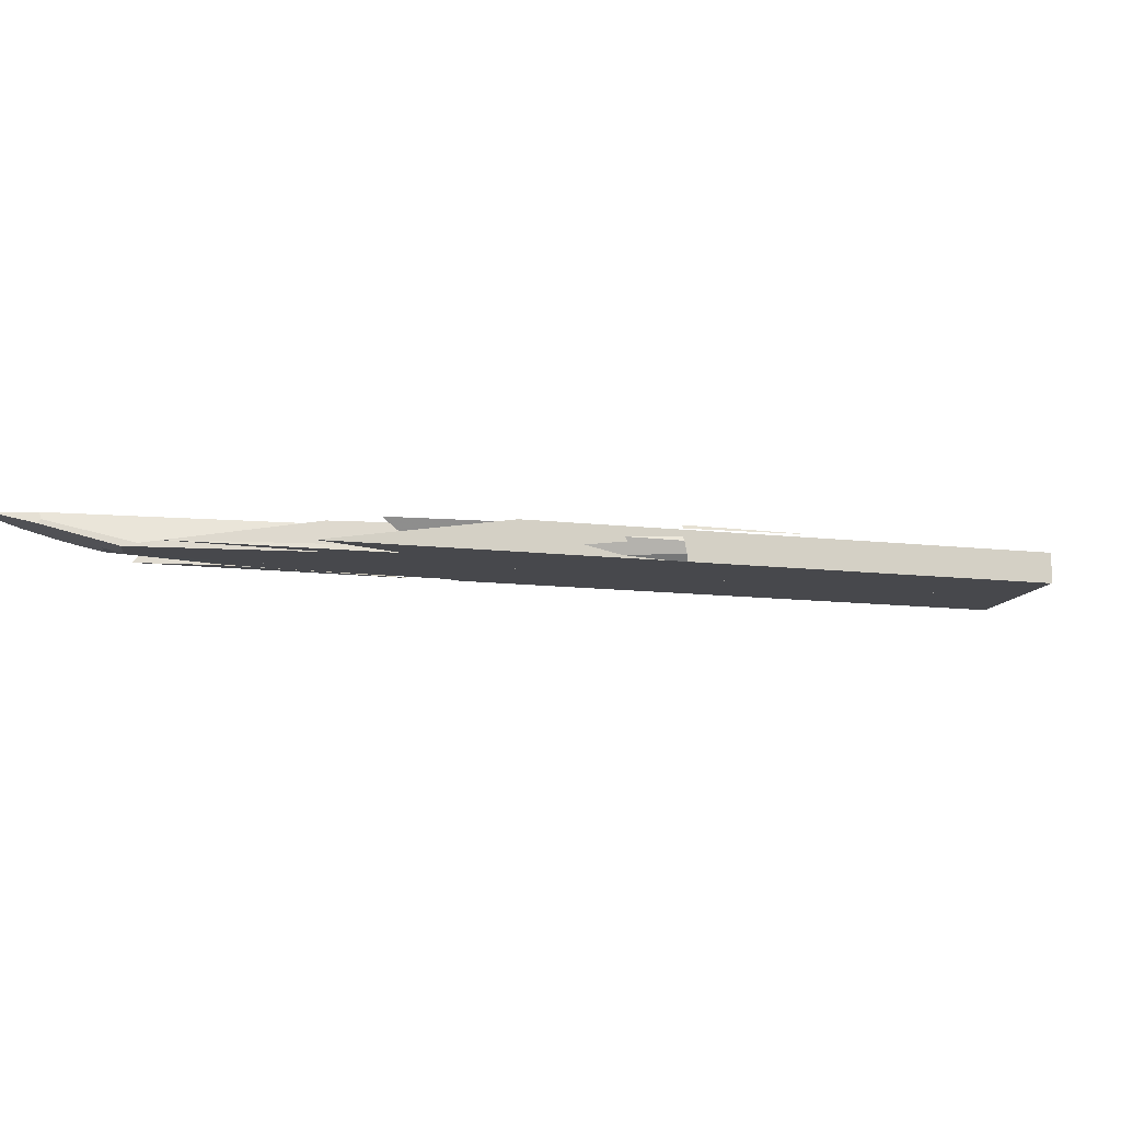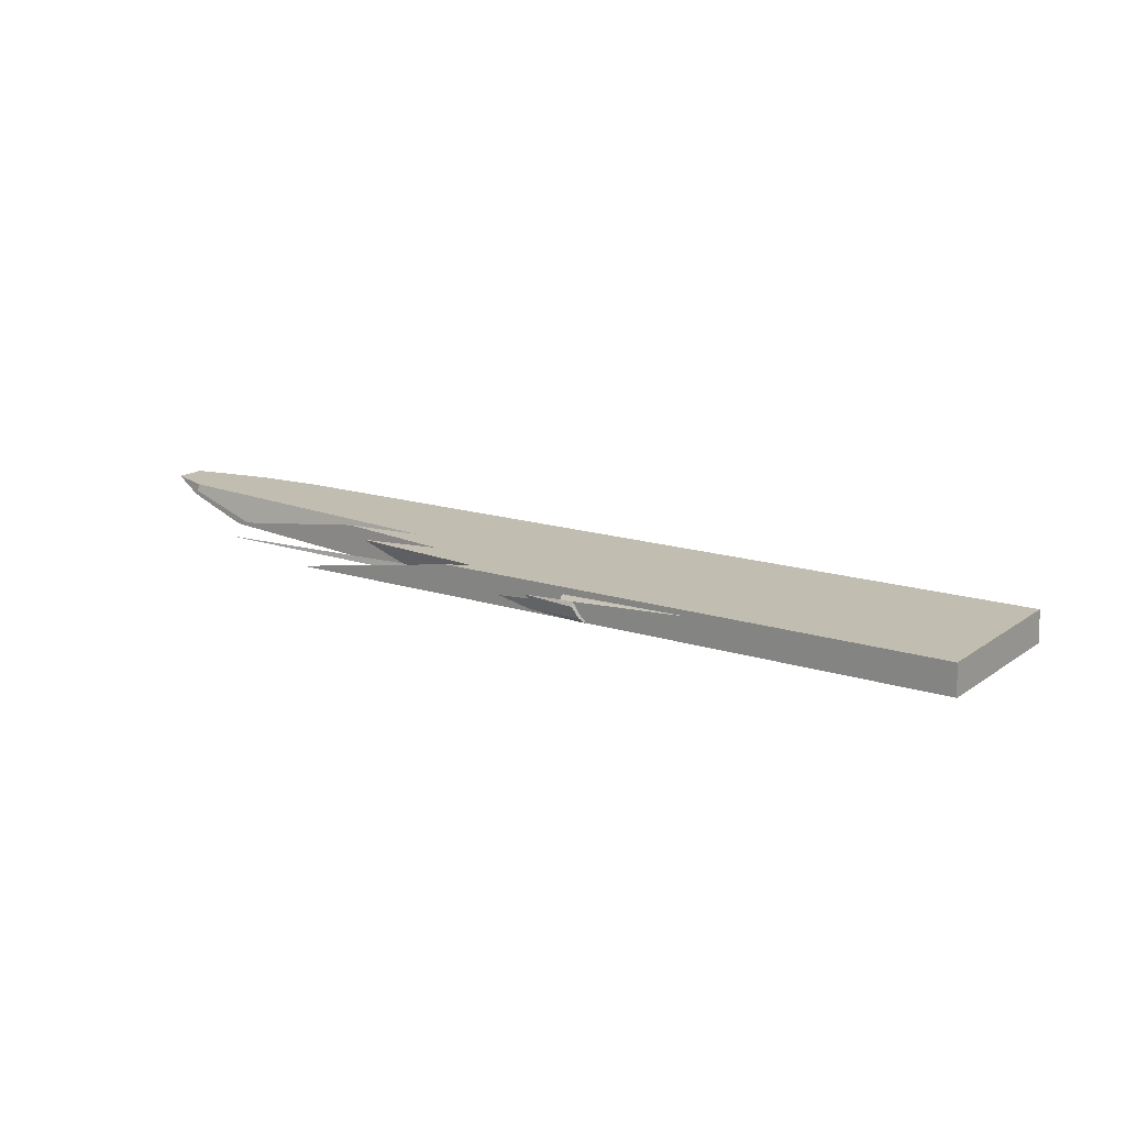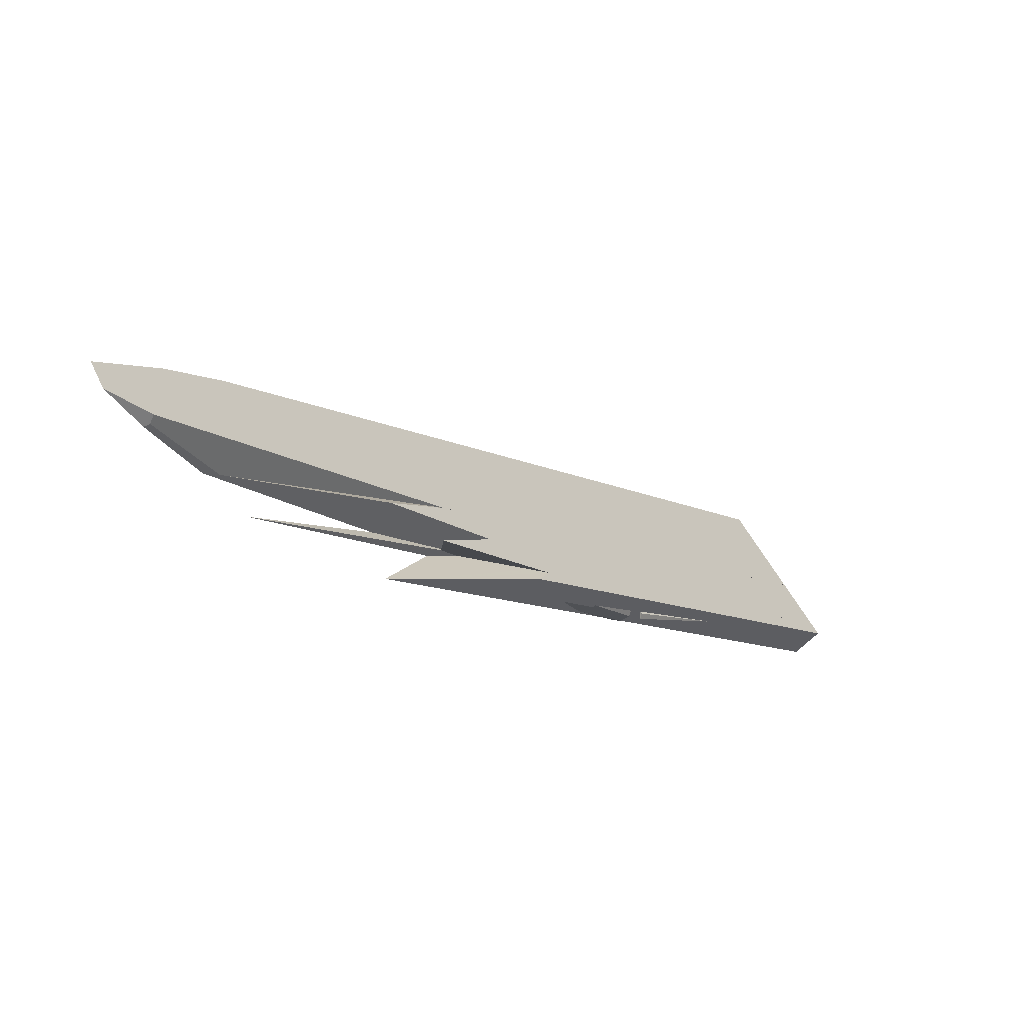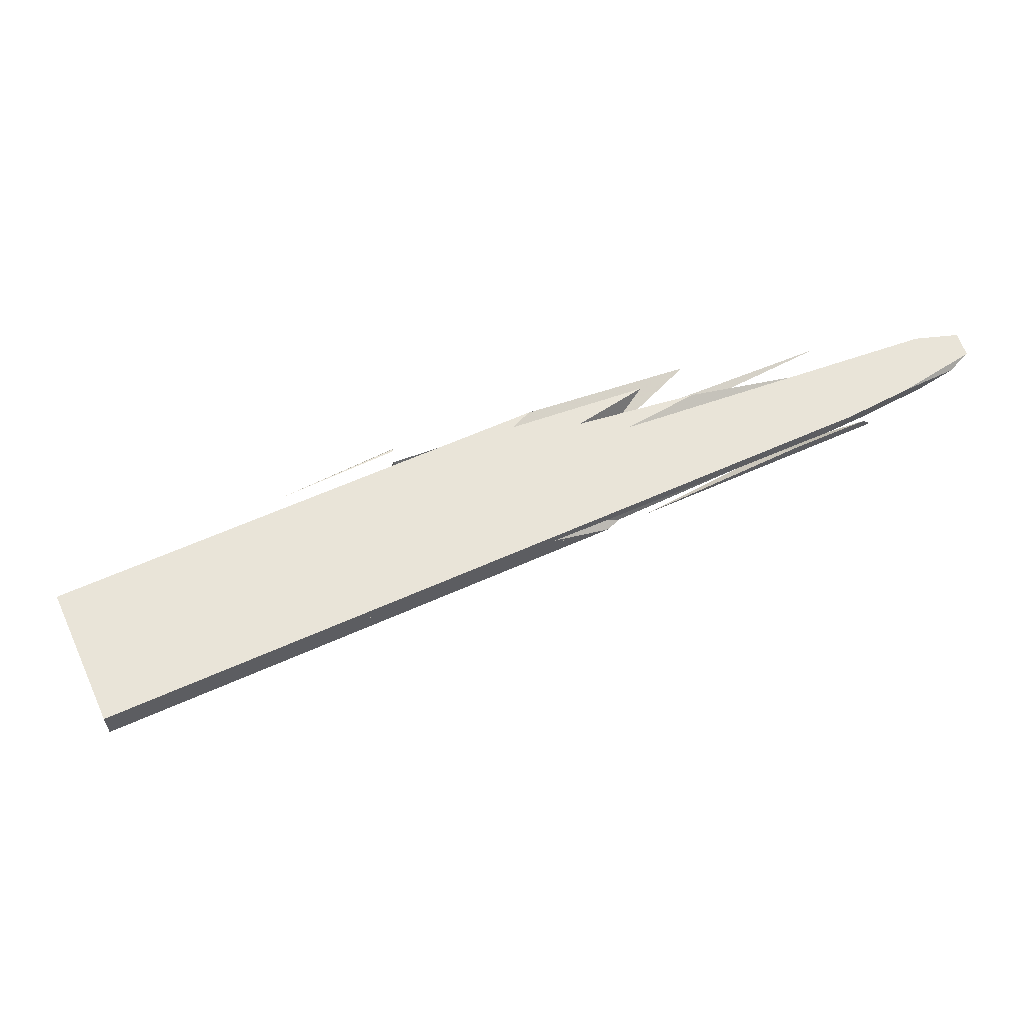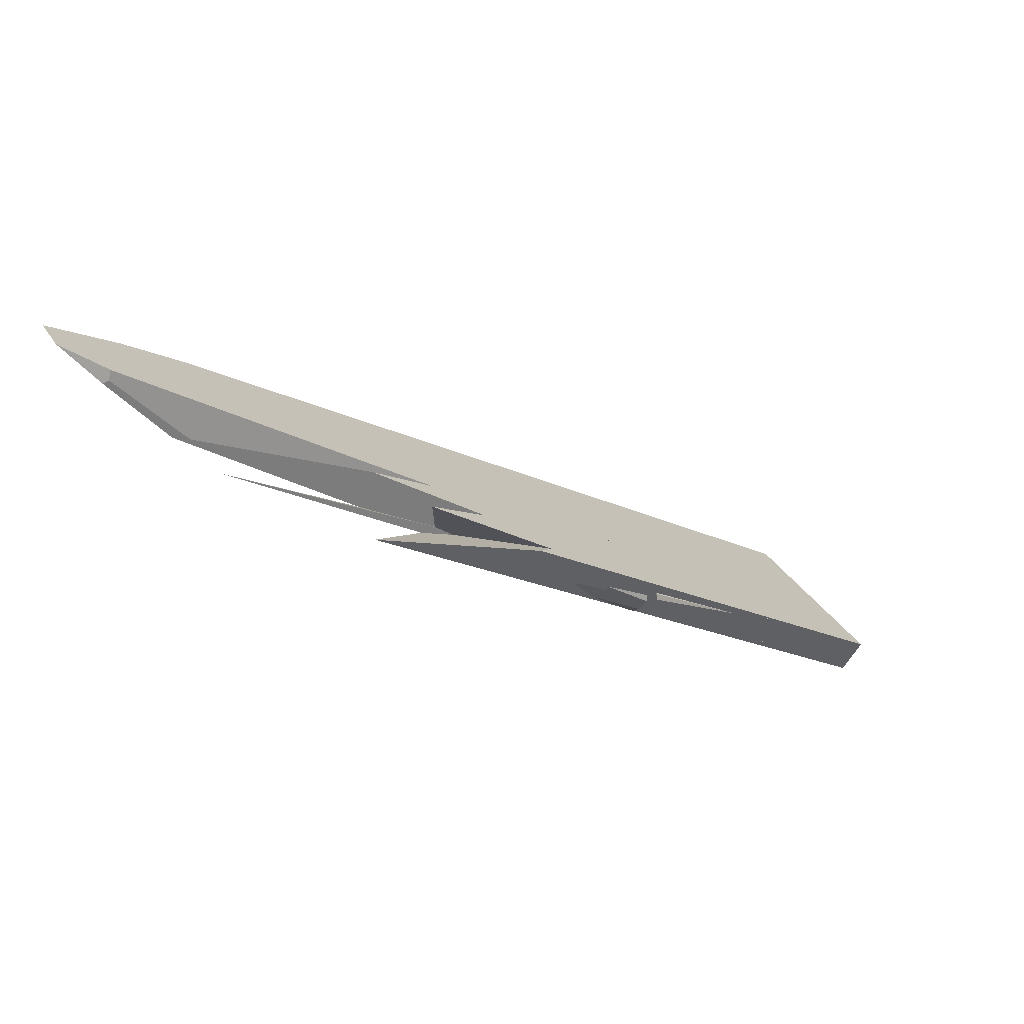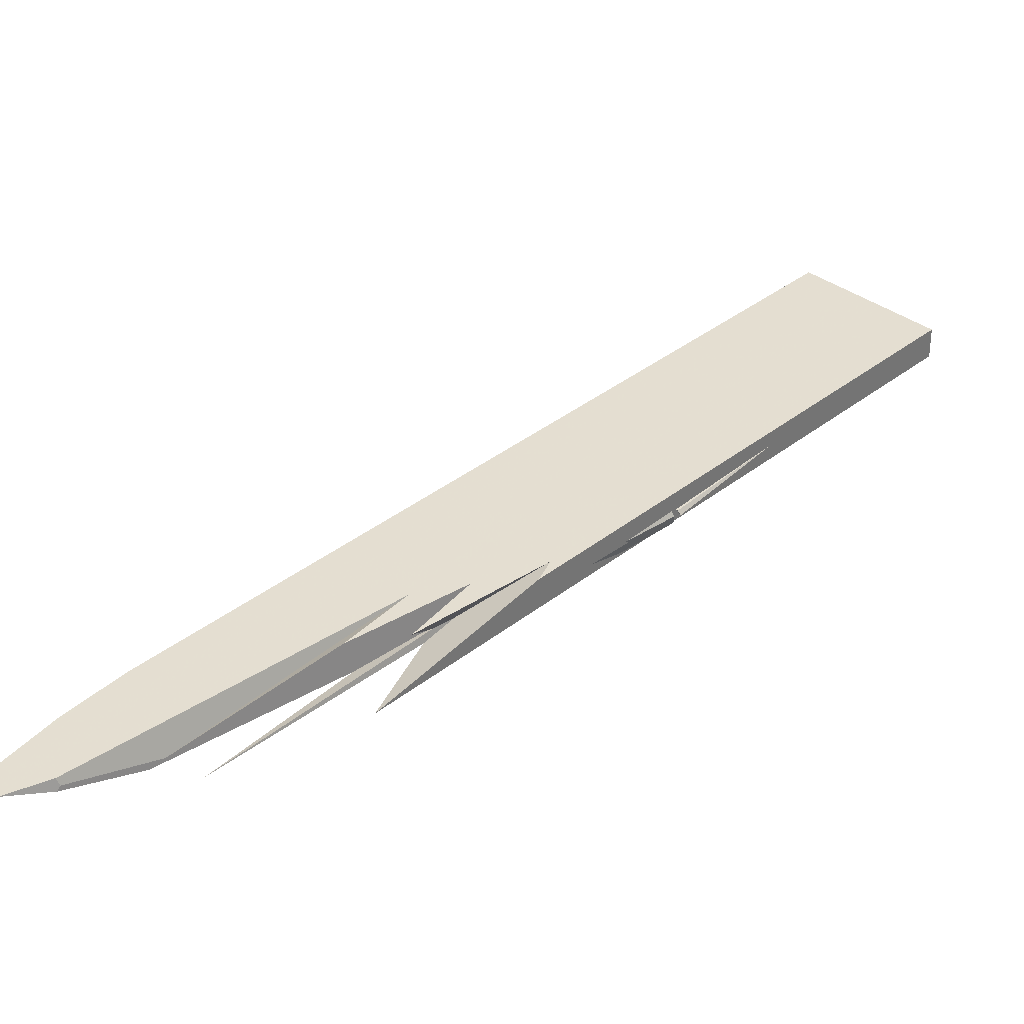
<metadata>
{"format":"obj","ext":"obj","renderer":"f3d","projection":"perspective","resolution":1024,"background":"white","views":[{"elev":-15.1,"azim":-149.6,"up":"+Y"},{"elev":14.9,"azim":-98.5,"up":"+Y"},{"elev":-65.2,"azim":138.7,"up":"+Z"},{"elev":62.4,"azim":20.1,"up":"+Y"},{"elev":-75.9,"azim":148.1,"up":"+Z"},{"elev":-55.9,"azim":-176.9,"up":"+Z"}]}
</metadata>
<code>
o WoodenBrokenPlanks_955
v 210.3 13.1 150
v 210.4 11.48 150.8
v 214.7 12.27 146.2
v 214.9 12.71 145.8
v 210.3 11.08 150.9
v 210.1 12.57 149.9
v 210.2 11.34 150.6
v 211.5 11.24 149.5
v 209.8 13.96 148.8
v 200.2 14.1 159.2
v 200.3 14.1 159.1
v 200.3 14.1 159
v 210 13.97 149
v 200.3 14.1 159.1
v 209.6 13.5 148.7
v 200.1 14.09 159.3
v 190.6 12.5 190
v 191 11.89 190.4
v 191.3 11.91 190.7
v 192.9 14.39 192.3
v 192.9 15.26 192.3
v 233.6 13.25 152.2
v 232 14.05 153.7
v 236.5 12.29 148.3
v 235.1 13.06 149.3
v 223.4 11.52 157.9
v 223.2 11.55 158
v 232 11.53 151.6
v 192.9 15.44 192.3
v 190.2 15.21 189.6
v 190.4 12.77 189.8
v 230 15.05 155.6
v 231.7 14.92 151.7
v 216.2 14.9 163.1
v 217.8 12.65 162
v 188.8 15.09 188.2
v 216.8 14.77 160
v 202.4 10.81 159.6
v 203.1 10.88 160.4
v 192.4 11.1 173.2
v 181.1 11.02 180.4
v 183.3 11.22 182.6
v 200.3 10.82 161.5
v 181.6 13.46 180.9
v 184 13.31 178.7
v 181.1 12.45 180.3
v 201.5 11.47 161.1
v 195.1 14.1 166.4
v 207.2 13.22 154.4
v 202.7 12.51 158.9
v 191.4 14.08 169.9
v 195 14.46 170.5
v 220.7 14.16 144.6
v 221 14.13 143.8
v 197.4 14.26 164.6
v 184.8 14.43 177.8
v 182.6 14.26 179.4
v 224 13.5 140.2
v 231.2 11.41 136.7
v 231.2 11.41 136.6
v 192.4 11.1 173.2
v 184 13.31 178.7
v 201.5 11.47 161.1
v 203.1 10.88 160.4
v 224.8 10.82 142.5
v 224.5 10.88 144
v 203.1 11.13 165.6
v 229.6 14.17 138
v 215.9 14.52 155.6
v 219.3 14.48 152.3
v 220.1 11.18 153.5
v 223.7 11.07 148.6
v 232.6 11.56 135.6
v 219 12.9 153.9
v 199.1 14.21 162.4
v 222.2 14.05 141.2
v 212.6 14.07 149
v 217.9 14.52 154.2
v 184.8 11.34 184.1
v 183.2 14.6 182.4
v 187.2 11.56 186.6
v 186 14.84 185.3
v 220 11.21 154.2
v 190.5 12.33 189.9
v 204.7 11.68 175.6
v 190.5 11.84 189.9
v 222.9 11.52 158.2
v 218.6 11.51 161.4
v 225.1 11.5 156.1
v 259.8 14.74 126.2
v 230 15.05 155.6
v 232 14.05 153.7
v 257.8 13.25 128.3
v 266.5 12.86 118.4
v 269.4 13.91 115.2
v 265.1 14.64 120.2
v 260.9 12.85 124.8
v 259.9 11.77 124
v 263.3 11.89 120.3
v 270.7 14.48 112.6
v 270.1 14.42 111.8
v 231.7 14.93 151.7
v 235.1 13.06 149.3
v 262.8 14.24 113.7
v 216.8 14.77 160
v 268.9 14.3 110.3
v 264.3 14.23 112.5
v 266 13.49 111.5
v 264.2 14.08 112.5
v 262.8 11.74 120.6
v 259.7 11.58 123.9
v 223.2 11.55 158
v 261.5 11.61 118.8
v 253 11.18 128.1
v 253.7 11.25 129
v 232 11.53 151.6
v 251.7 11.47 132.7
v 254.2 11.3 129.6
v 251.4 11.35 132.9
v 219.3 14.48 152.3
v 220 11.21 154.2
v 257.4 10.81 117.2
v 256.1 11.2 118.2
v 235.2 14.31 136.5
v 241 14.19 129.6
v 223.7 11.07 148.6
v 220.1 11.18 153.5
v 240.3 10.78 129.8
v 233.6 10.77 134.8
v 233.2 11.6 134.7
v 231.2 11.41 136.6
v 234.1 10.74 133.7
v 252.6 10.57 116.1
v 262.1 11.33 124.2
v 261.4 12.35 124.8
v 260 12.52 126.2
v 254.9 12.66 131.2
v 240.8 11.56 145.3
v 254.5 11.32 129.9
v 254.5 11.32 129.9
v 255.5 11.32 129.1
v 249.4 11.39 135.2
v 251.7 11.47 132.7
v 261.1 12.44 125.1
v 255.3 11.36 129.2
v 249.4 11.39 135.2
v 237.8 11.54 147.3
v 232.9 14.07 133.4
v 234.6 13.67 131.3
v 234.8 14.01 130.7
v 234.8 11.23 127.4
v 223.3 13.96 138.5
v 238.2 10.42 124.1
v 202.6 10.8 159.1
v 234.1 10.74 133.7
v 233.6 10.77 134.8
v 190.5 12.33 189.9
v 190.4 12.77 189.8
v 188.8 15.09 188.2
v 186 14.84 185.3
v 190 11.8 189.4
v 217.9 14.52 154.2
v 218.6 11.51 161.4
v 204.7 11.68 175.6
v 217.8 12.65 162
v 219 12.9 153.9
v 257.4 10.81 117.2
v 257.4 10.81 117.2
v 259.8 11.06 120.4
v 264 13.43 112.4
v 264.3 12.99 112.2
v 262.8 14.24 113.7
v 264.2 14.08 112.5
v 193 12.06 192.4
v 192.9 14.39 192.3
v 237 11.6 149
v 233.6 13.25 152.2
v 190 11.8 189.4
v 189.8 14.31 171.5
v 182.4 14.42 179.5
v 184.8 14.43 177.8
v 197.4 14.26 164.6
v 191.4 14.08 169.9
v 181.7 14.47 181
v 181.4 14.26 180.6
v 184.8 11.34 184.1
v 203.1 11.13 165.6
v 181.3 14.43 180.6
v 181 14.04 180.3
v 181 14.4 180.2
v 200.3 10.82 161.5
v 202.6 10.8 159.1
v 202.4 10.81 159.6
v 181.1 12.45 180.3
v 202.7 12.51 158.9
v 210.5 10.71 151.4
v 210.5 10.9 151.3
v 210.4 11.48 150.8
v 210.3 11.08 150.9
v 210.4 10.71 151.3
v 211.8 10.7 150.1
v 211.5 11.24 149.5
v 215.5 10.95 146.4
v 218.4 11.79 143.5
f 1 2 3 4
f 1 6 5 2
f 5 6 7
f 5 7 8
f 8 3 2 5
f 6 1 4
f 8 7 6 4
f 8 4 3
f 12 11 14
f 15 13 12 14
f 15 14 16
f 9 13 15
f 10 9 15 16
f 14 11 10 16
f 22 24 25 23
f 26 27 25 24
f 26 24 28
f 28 24 22 20
f 28 20 19
f 23 25 33 32
f 34 33 25 27
f 34 27 35
f 37 34 35
f 35 31 36 37
f 44 42 40 45
f 40 39 47 45
f 47 39 38
f 45 47 38 43
f 45 43 46 44
f 51 57 56 55
f 51 55 48
f 58 54 53 59
f 58 59 60
f 61 62 63 64
f 50 49 58 65
f 58 60 65
f 65 64 63 50
f 65 60 59 66
f 61 67 52 56
f 61 56 57 62
f 51 50 63 62
f 51 62 57
f 71 72 73 68
f 71 68 70 74
f 73 72 66 59
f 48 55 75
f 58 49 77 76
f 69 74 78
f 78 74 70
f 79 80 52 67
f 69 82 81 83
f 69 83 74
f 83 71 74
f 84 85 86
f 31 35 88 85
f 31 85 84
f 88 35 27 87
f 89 87 27
f 89 27 26
f 94 95 96 90
f 94 90 93 97
f 97 98 99 94
f 100 96 95
f 101 100 95 94
f 101 94 99
f 102 103 92 91
f 103 98 97 93
f 103 93 92
f 108 109 107 106
f 110 99 98 111
f 104 107 109
f 35 34 105
f 35 112 103 102
f 35 102 34
f 106 101 99 113
f 99 110 113
f 106 113 108
f 89 112 35 109
f 105 104 109 35
f 109 108 113 89
f 89 113 114
f 111 115 114 113
f 111 113 110
f 103 112 26 116
f 103 116 24
f 117 98 103 24
f 26 112 89
f 115 111 118
f 118 111 98 117
f 118 117 119
f 120 74 121 122
f 120 122 123 124
f 124 123 125
f 120 68 73 126
f 120 126 127 74
f 121 74 127
f 123 122 128 68
f 128 73 68
f 123 68 125
f 59 129 66
f 73 59 66 126
f 73 130 131 59
f 129 59 131 132
f 132 131 130 133
f 128 133 130 73
f 137 143 142 138
f 136 135 144
f 139 142 143
f 140 139 143 137
f 137 136 144 140
f 140 144 145
f 141 140 145
f 141 145 144 135
f 141 135 134
f 146 119 117
f 146 117 24 147
f 58 60 59 53
f 58 53 54
f 149 130 60 58
f 68 53 59 73
f 148 68 73 130
f 148 130 149
f 60 130 73 59
f 54 76 58
f 58 76 150 149
f 148 149 150
f 151 152 76 58
f 60 155 153 151
f 60 151 58
f 65 60 58 50
f 58 49 50
f 38 64 63
f 50 154 38 63
f 156 155 60 59
f 66 156 59
f 157 161 164
f 157 164 163 165
f 157 165 158
f 69 166 121 81
f 69 81 160
f 166 69 162
f 166 162 105 163
f 105 165 163
f 166 163 121
f 159 158 165 105
f 70 124 123 167
f 70 167 83 74
f 167 123 170 171
f 167 171 168
f 170 123 124 172
f 170 172 173
f 70 74 162
f 83 163 35 105
f 83 105 162 74
f 163 87 112 35
f 168 171 108 113
f 168 113 169
f 173 108 171 170
f 112 87 89
f 35 112 89 172
f 114 113 108 89
f 108 173 172 89
f 35 172 105
f 169 113 114
f 24 177 176 147
f 24 147 116
f 177 24 116 19
f 177 19 175
f 85 178 84
f 183 48 182 181
f 183 181 57
f 182 48 75
f 52 80 186 187
f 44 62 61 42
f 181 52 187 61
f 181 61 62 57
f 62 44 194 193
f 194 191 193
f 62 193 63
f 57 62 63 195
f 57 195 183
f 195 63 193 192
f 196 197 198 199
f 196 199 200
f 200 199 202 203
f 200 203 201
f 197 204 3 198
f 198 3 202 199
f 203 202 3 204
f 43 41 46
f 48 49 50 51
f 49 48 75 77
f 49 77 152 151
f 151 153 154 50
f 151 50 49
f 179 75 48 183
f 189 190 179 183
f 183 195 192 191
f 183 191 194 189
f 9 10 11 12
f 9 12 13
f 17 18 19 20
f 17 20 21
f 20 22 23 21
f 19 18 26 28
f 21 29 30 31
f 21 31 17
f 32 33 34 30
f 32 30 29
f 32 29 21 23
f 31 30 36
f 34 37 36 30
f 38 39 40 41
f 40 42 41
f 38 41 43
f 41 42 44 46
f 52 53 54 55
f 52 55 56
f 64 65 66 67
f 64 67 61
f 68 53 52 69
f 68 69 70
f 71 67 66 72
f 75 55 54 76
f 75 76 77
f 70 69 78
f 79 81 82 80
f 52 80 82 69
f 67 71 83 81
f 67 81 79
f 87 26 18 86
f 87 86 85
f 86 18 17 84
f 87 85 88
f 31 84 17
f 26 87 89
f 90 91 92 93
f 90 96 100 101
f 90 101 102 91
f 104 105 34 102
f 102 101 106 104
f 104 106 107
f 115 89 114
f 26 89 115 119
f 115 118 119
f 26 119 116
f 124 125 68 120
f 126 128 122 121
f 126 121 127
f 129 128 126 66
f 128 129 132 133
f 134 135 136 137
f 134 137 138
f 139 140 141 134
f 139 134 138 142
f 119 146 147 116
f 54 53 68 148
f 76 54 148 150
f 76 152 77
f 154 153 155 64
f 155 65 64
f 154 64 38
f 156 66 65 155
f 157 158 159 81
f 159 160 81
f 157 81 161
f 69 160 159 105
f 69 105 162
f 163 164 161 81
f 163 81 121
f 89 87 163 167
f 163 83 167
f 167 168 169 89
f 89 169 114
f 105 172 124 70
f 105 70 162
f 19 174 175
f 19 116 147 176
f 19 176 174
f 177 175 174 176
f 178 86 84
f 86 178 85
f 179 180 181 182
f 179 182 75
f 184 185 44 42
f 184 42 186 80
f 181 184 80 52
f 186 42 61 187
f 184 188 185
f 181 180 188 184
f 179 190 188 180
f 190 189 185 188
f 191 192 193
f 189 194 44 185
f 201 196 200
f 197 196 201 203
f 197 203 204

</code>
